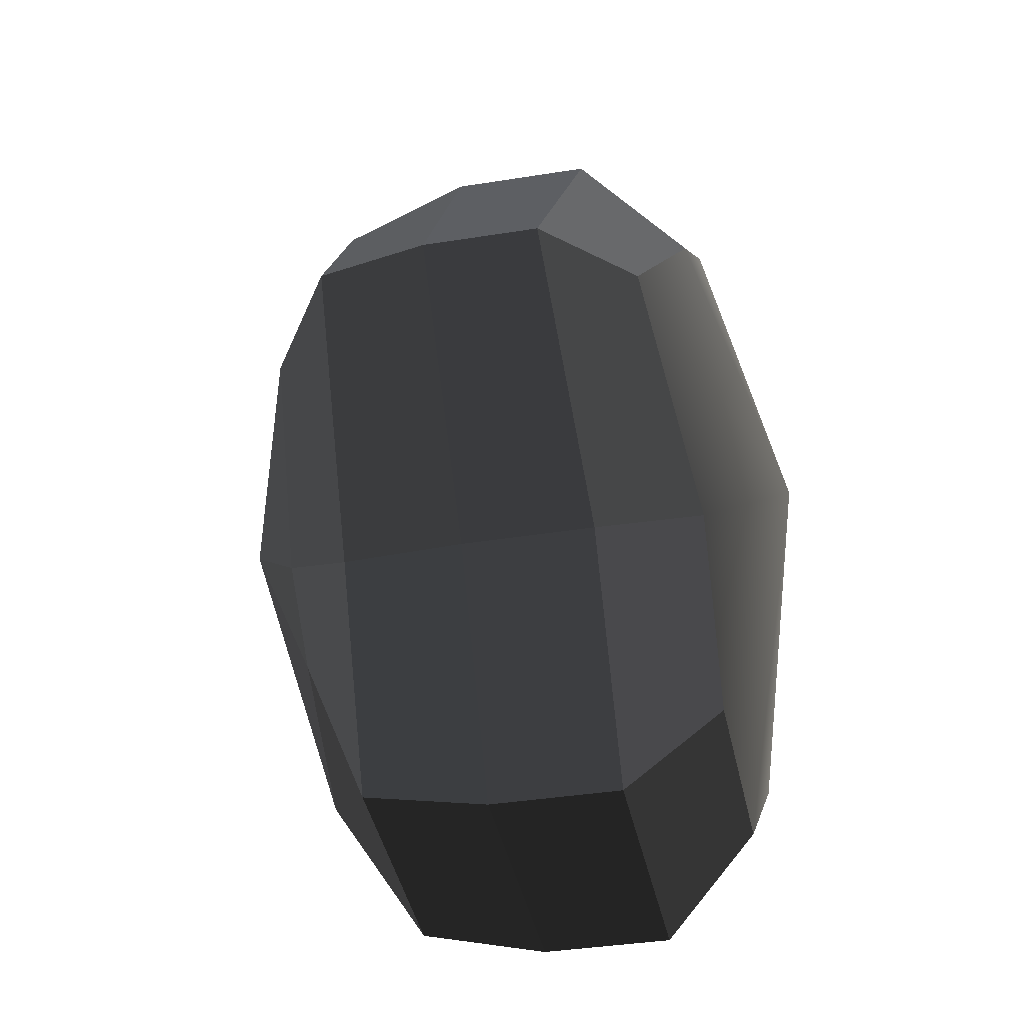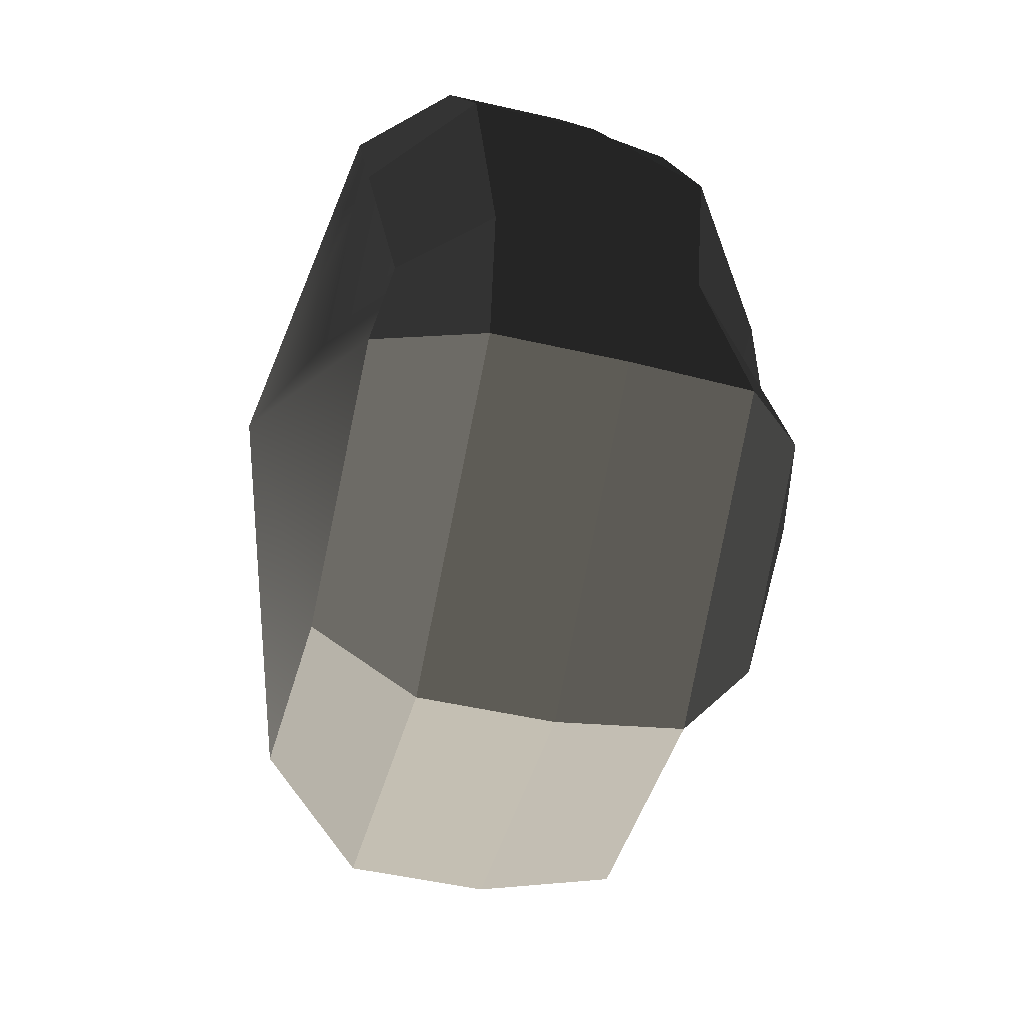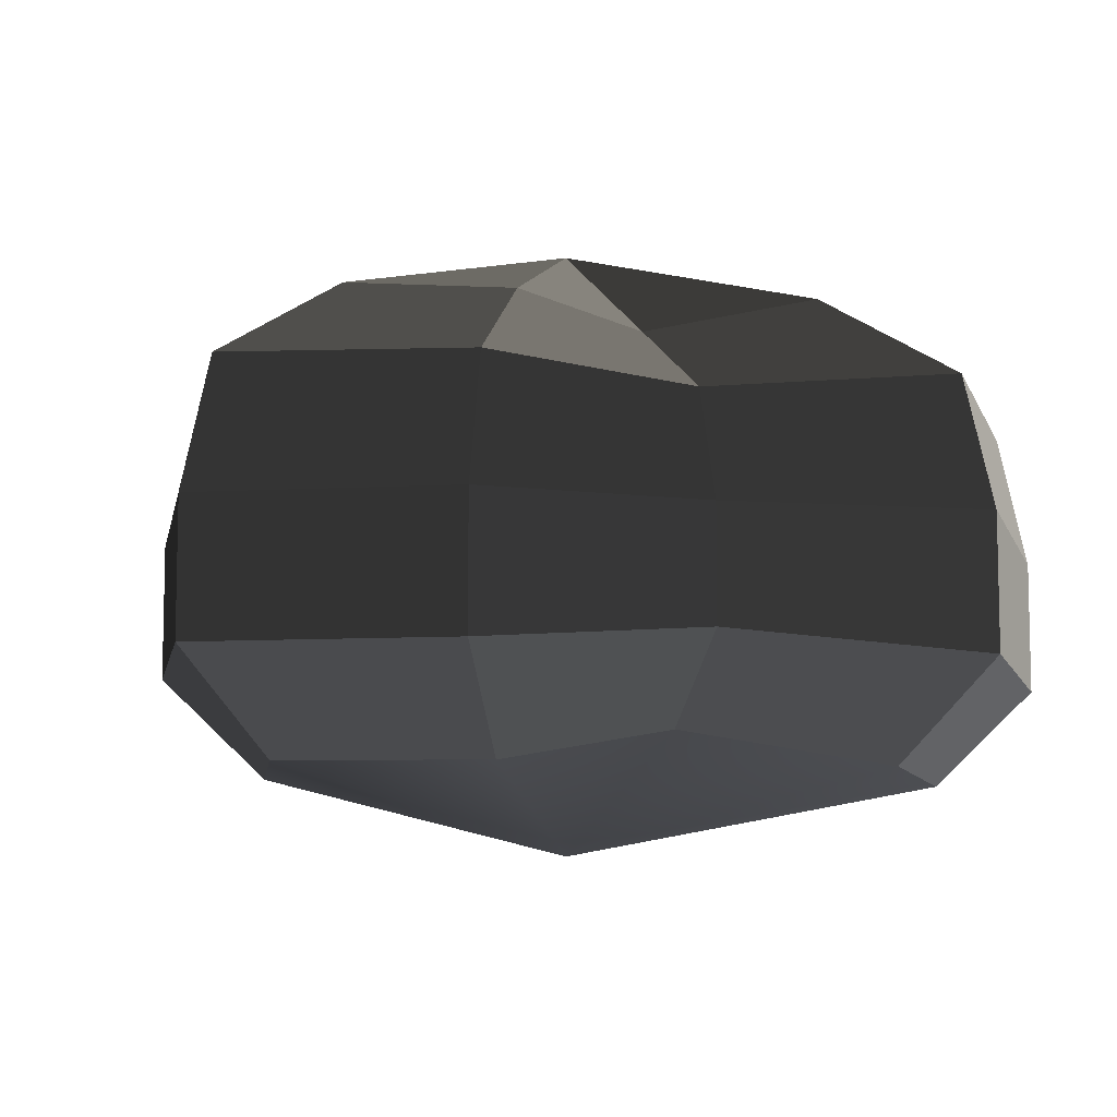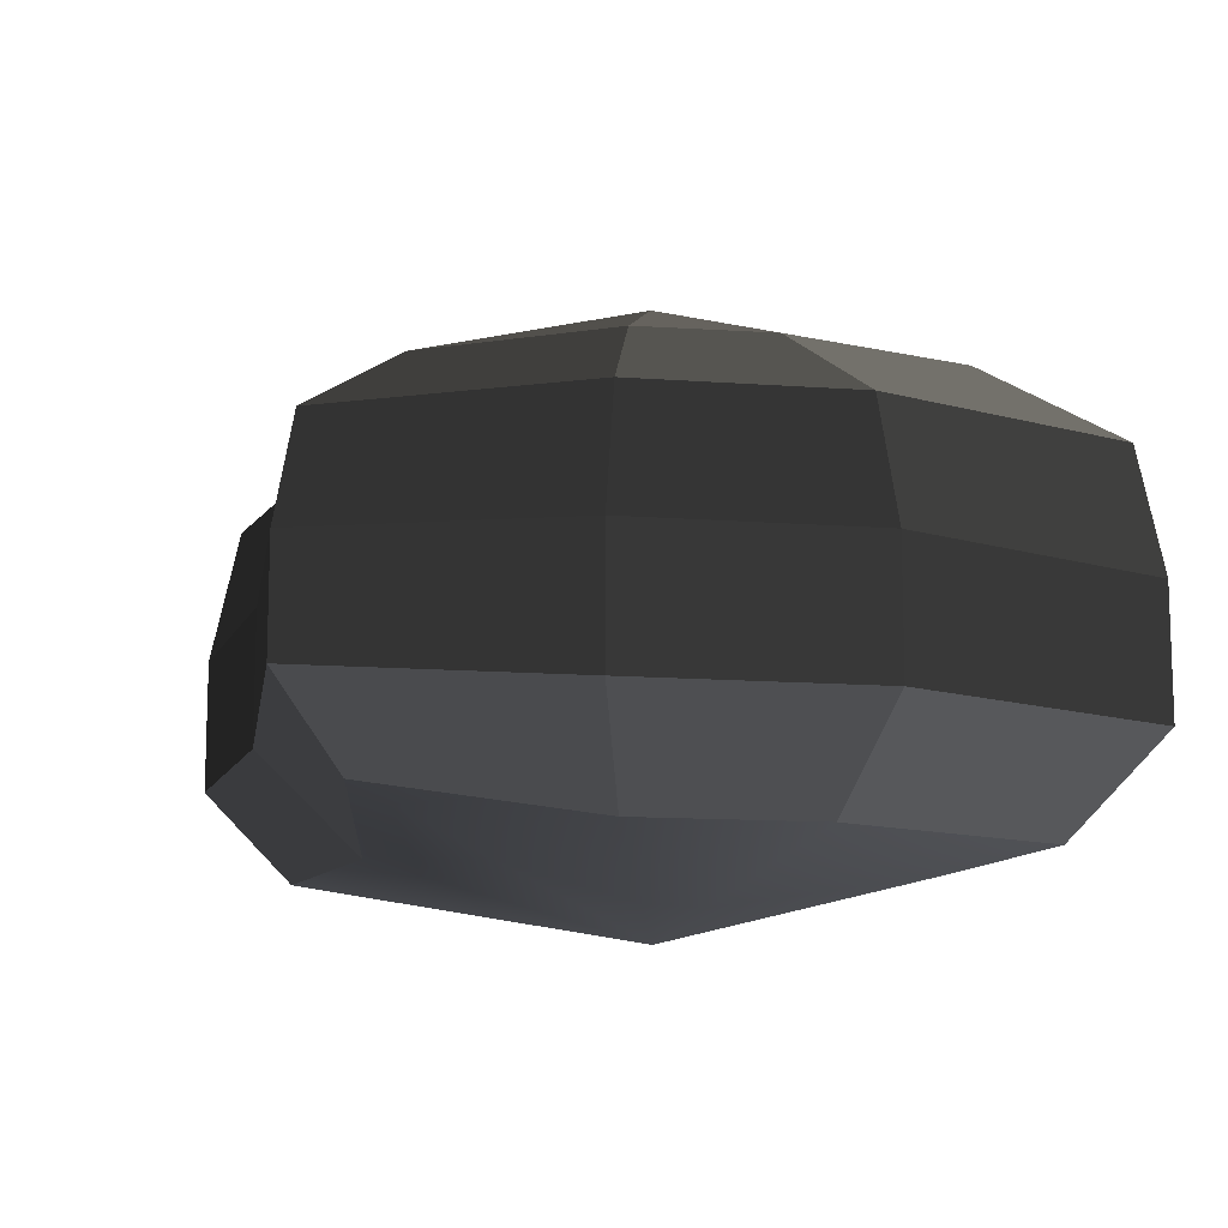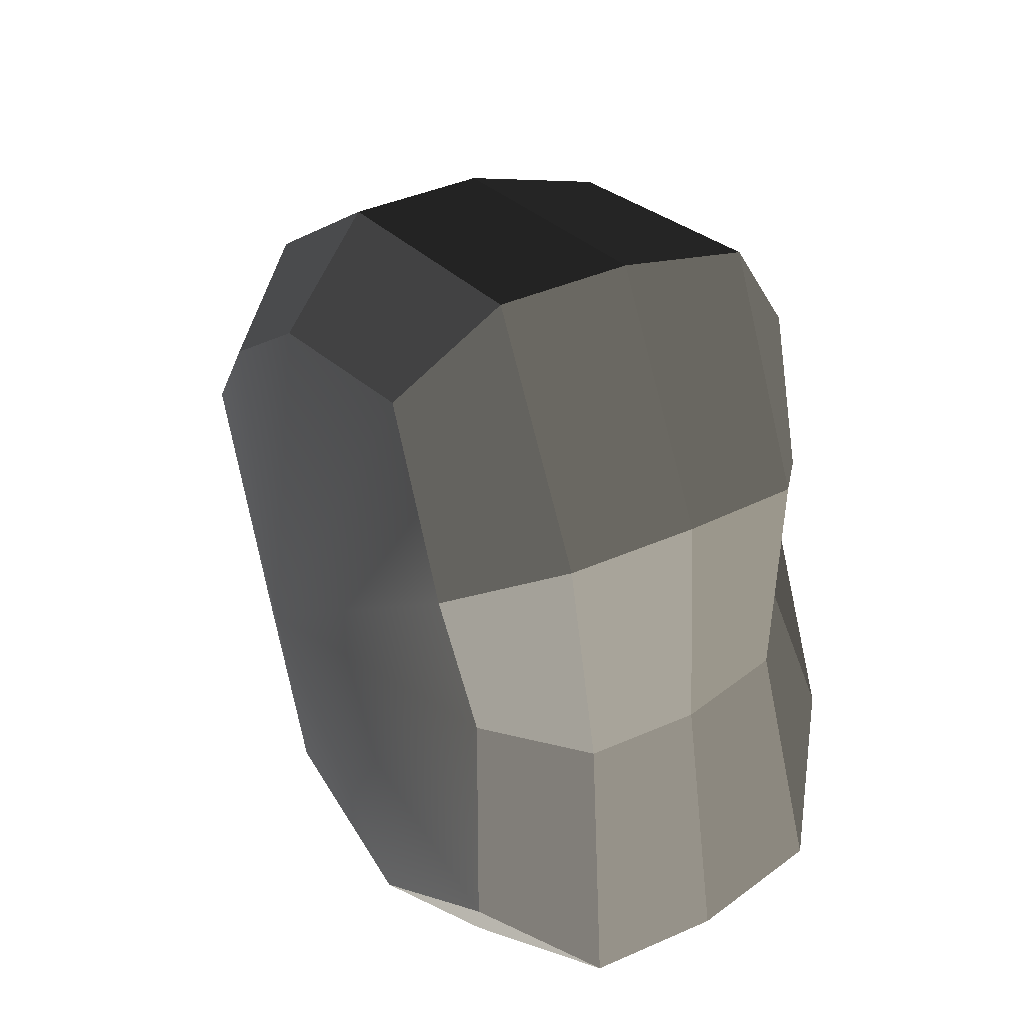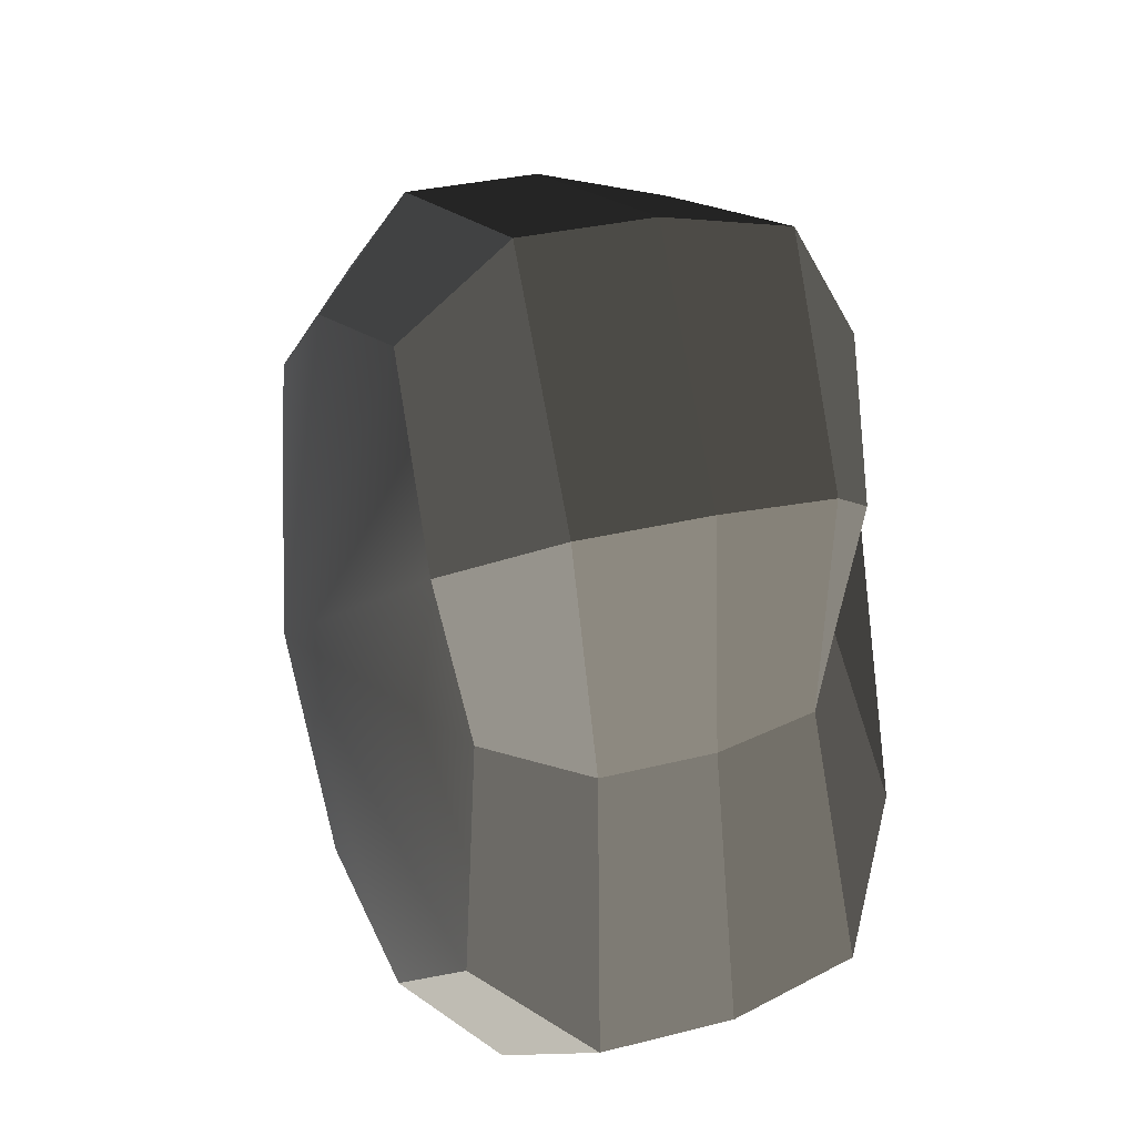
<metadata>
{"format":"obj","ext":"obj","renderer":"f3d","projection":"perspective","resolution":1024,"background":"white","views":[{"elev":-36.8,"azim":-78.1,"up":"+Z"},{"elev":-47.4,"azim":75.3,"up":"+Z"},{"elev":-8.9,"azim":66.6,"up":"+Y"},{"elev":-12.9,"azim":-47.8,"up":"+Y"},{"elev":39.7,"azim":61.1,"up":"+Z"},{"elev":29.3,"azim":69.1,"up":"+Z"}]}
</metadata>
<code>
v 0.01455 -0.02578 -0.04036
v 0.004626 -0.03398 0.001092
v 0.03879 -0.02578 -0.02105
v -0.009661 -0.02578 -0.03817
v -0.01825 -0.02578 -0.01778
v -0.03822 -0.02223 0.001092
v -0.02135 -0.02578 0.01996
v -0.005295 -0.02578 0.03272
v 0.0211 -0.02578 0.04036
v 0.0306 -0.02578 0.01996
v 0.03219 -0.02223 0.001092
v 0.03879 -0.02578 -0.02105
v 0.04797 -0.01489 -0.02773
v 0.01805 -0.01489 -0.05115
v 0.01455 -0.02578 -0.04036
v 0.01455 -0.02578 -0.04036
v 0.01805 -0.01489 -0.05115
v -0.01317 -0.01489 -0.04897
v -0.009661 -0.02578 -0.03817
v -0.009661 -0.02578 -0.03817
v -0.01317 -0.01489 -0.04897
v -0.02743 -0.01489 -0.02445
v -0.01825 -0.02578 -0.01778
v -0.01825 -0.02578 -0.01778
v -0.02743 -0.01489 -0.02445
v -0.04796 -0.01289 0.001092
v -0.03822 -0.02223 0.001092
v -0.03822 -0.02223 0.001092
v -0.04796 -0.01289 0.001092
v -0.03053 -0.01489 0.02664
v -0.02135 -0.02578 0.01996
v -0.02135 -0.02578 0.01996
v -0.03053 -0.01489 0.02664
v -0.008802 -0.01489 0.04351
v -0.005295 -0.02578 0.03272
v -0.005295 -0.02578 0.03272
v -0.008802 -0.01489 0.04351
v 0.0246 -0.01489 0.05115
v 0.0211 -0.02578 0.04036
v 0.0211 -0.02578 0.04036
v 0.0246 -0.01489 0.05115
v 0.03978 -0.01489 0.02664
v 0.0306 -0.02578 0.01996
v 0.0306 -0.02578 0.01996
v 0.03978 -0.01489 0.02664
v 0.04194 -0.01289 0.001092
v 0.03219 -0.02223 0.001092
v 0.03219 -0.02223 0.001092
v 0.04194 -0.01289 0.001092
v 0.04797 -0.01489 -0.02773
v 0.03879 -0.02578 -0.02105
v 0.04797 -0.01489 -0.02773
v 0.04797 -0.0001484 -0.02773
v 0.01805 -0.0001484 -0.05115
v 0.01805 -0.01489 -0.05115
v 0.01805 -0.01489 -0.05115
v 0.01805 -0.0001484 -0.05115
v -0.01317 -0.0001484 -0.04897
v -0.01317 -0.01489 -0.04897
v -0.01317 -0.01489 -0.04897
v -0.01317 -0.0001484 -0.04897
v -0.02743 -0.0001484 -0.02445
v -0.02743 -0.01489 -0.02445
v -0.02743 -0.01489 -0.02445
v -0.02743 -0.0001484 -0.02445
v -0.04796 -0.0002294 0.001092
v -0.04796 -0.01289 0.001092
v -0.04796 -0.01289 0.001092
v -0.04796 -0.0002294 0.001092
v -0.03053 -0.0001484 0.02664
v -0.03053 -0.01489 0.02664
v -0.03053 -0.01489 0.02664
v -0.03053 -0.0001484 0.02664
v -0.008802 -0.0001484 0.04351
v -0.008802 -0.01489 0.04351
v -0.008802 -0.01489 0.04351
v -0.008802 -0.0001484 0.04351
v 0.0246 -0.0001484 0.05115
v 0.0246 -0.01489 0.05115
v 0.0246 -0.01489 0.05115
v 0.0246 -0.0001484 0.05115
v 0.03978 -0.0001484 0.02664
v 0.03978 -0.01489 0.02664
v 0.03978 -0.01489 0.02664
v 0.03978 -0.0001484 0.02664
v 0.04194 -0.0002294 0.001092
v 0.04194 -0.01289 0.001092
v 0.04194 -0.01289 0.001092
v 0.04194 -0.0002294 0.001092
v 0.04797 -0.0001484 -0.02773
v 0.04797 -0.01489 -0.02773
v 0.04797 -0.0001484 -0.02773
v 0.04569 0.01428 -0.0254
v 0.01715 0.01428 -0.04799
v 0.01805 -0.0001484 -0.05115
v 0.01805 -0.0001484 -0.05115
v 0.01715 0.01428 -0.04799
v -0.01183 0.01428 -0.0456
v -0.01317 -0.0001484 -0.04897
v -0.01317 -0.0001484 -0.04897
v -0.01183 0.01428 -0.0456
v -0.02321 0.01428 -0.02181
v -0.02743 -0.0001484 -0.02445
v -0.02743 -0.0001484 -0.02445
v -0.02321 0.01428 -0.02181
v -0.0453 0.01197 0.001197
v -0.04796 -0.0002294 0.001092
v -0.04796 -0.0002294 0.001092
v -0.0453 0.01197 0.001197
v -0.02661 0.01428 0.0242
v -0.03053 -0.0001484 0.02664
v -0.03053 -0.0001484 0.02664
v -0.02661 0.01428 0.0242
v -0.007039 0.01428 0.03961
v -0.008802 -0.0001484 0.04351
v -0.008802 -0.0001484 0.04351
v -0.007039 0.01428 0.03961
v 0.02433 0.01428 0.04799
v 0.0246 -0.0001484 0.05115
v 0.0246 -0.0001484 0.05115
v 0.02433 0.01428 0.04799
v 0.03672 0.01428 0.0242
v 0.03978 -0.0001484 0.02664
v 0.03978 -0.0001484 0.02664
v 0.03672 0.01428 0.0242
v 0.03865 0.01197 0.001197
v 0.04194 -0.0002294 0.001092
v 0.04194 -0.0002294 0.001092
v 0.03865 0.01197 0.001197
v 0.04569 0.01428 -0.0254
v 0.04797 -0.0001484 -0.02773
v 0.04569 0.01428 -0.0254
v 0.03225 0.02437 -0.01615
v 0.01204 0.02437 -0.03257
v 0.01715 0.01428 -0.04799
v 0.01715 0.01428 -0.04799
v 0.01204 0.02437 -0.03257
v -0.00259 0.02437 -0.02139
v -0.01183 0.01428 -0.0456
v -0.01183 0.01428 -0.0456
v -0.00259 0.02437 -0.02139
v -0.01125 0.02437 -0.01279
v -0.02321 0.01428 -0.02181
v -0.02321 0.01428 -0.02181
v -0.01125 0.02437 -0.01279
v -0.03124 0.02075 0.001118
v -0.0453 0.01197 0.001197
v -0.0453 0.01197 0.001197
v -0.03124 0.02075 0.001118
v -0.01442 0.02437 0.01503
v -0.02661 0.01428 0.0242
v -0.02661 0.01428 0.0242
v -0.01442 0.02437 0.01503
v -0.00259 0.02437 0.02475
v -0.007039 0.01428 0.03961
v -0.007039 0.01428 0.03961
v -0.00259 0.02437 0.02475
v 0.01874 0.02437 0.03257
v 0.02433 0.01428 0.04799
v 0.02433 0.01428 0.04799
v 0.01874 0.02437 0.03257
v 0.02387 0.02437 0.01503
v 0.03672 0.01428 0.0242
v 0.03672 0.01428 0.0242
v 0.02387 0.02437 0.01503
v 0.02505 0.02075 0.001118
v 0.03865 0.01197 0.001197
v 0.03865 0.01197 0.001197
v 0.02505 0.02075 0.001118
v 0.03225 0.02437 -0.01615
v 0.04569 0.01428 -0.0254
v 0.03225 0.02437 -0.01615
v 0.004626 0.03398 0.001092
v 0.01204 0.02437 -0.03257
v 0.01204 0.02437 -0.03257
v 0.004626 0.03398 0.001092
v -0.00259 0.02437 -0.02139
v -0.00259 0.02437 -0.02139
v 0.004626 0.03398 0.001092
v -0.01125 0.02437 -0.01279
v -0.01125 0.02437 -0.01279
v 0.004626 0.03398 0.001092
v -0.03124 0.02075 0.001118
v -0.03124 0.02075 0.001118
v 0.004626 0.03398 0.001092
v -0.01442 0.02437 0.01503
v -0.01442 0.02437 0.01503
v 0.004626 0.03398 0.001092
v -0.00259 0.02437 0.02475
v -0.00259 0.02437 0.02475
v 0.004626 0.03398 0.001092
v 0.01874 0.02437 0.03257
v 0.01874 0.02437 0.03257
v 0.004626 0.03398 0.001092
v 0.02387 0.02437 0.01503
v 0.02387 0.02437 0.01503
v 0.004626 0.03398 0.001092
v 0.02505 0.02075 0.001118
v 0.02505 0.02075 0.001118
v 0.004626 0.03398 0.001092
v 0.03225 0.02437 -0.01615
g pCylinder3_27_3439_217
f 1 3 2
f 4 1 2
f 5 4 2
f 6 5 2
f 7 6 2
f 8 7 2
f 9 8 2
f 10 9 2
f 11 10 2
f 3 11 2
f 12 14 13
f 12 15 14
f 16 18 17
f 16 19 18
f 20 22 21
f 20 23 22
f 24 26 25
f 24 27 26
f 28 30 29
f 28 31 30
f 32 34 33
f 32 35 34
f 36 38 37
f 36 39 38
f 40 42 41
f 40 43 42
f 44 46 45
f 44 47 46
f 48 50 49
f 48 51 50
f 52 54 53
f 52 55 54
f 56 58 57
f 56 59 58
f 60 62 61
f 60 63 62
f 64 66 65
f 64 67 66
f 68 70 69
f 68 71 70
f 72 74 73
f 72 75 74
f 76 78 77
f 76 79 78
f 80 82 81
f 80 83 82
f 84 86 85
f 84 87 86
f 88 90 89
f 88 91 90
f 92 94 93
f 92 95 94
f 96 98 97
f 96 99 98
f 100 102 101
f 100 103 102
f 104 106 105
f 104 107 106
f 108 110 109
f 108 111 110
f 112 114 113
f 112 115 114
f 116 118 117
f 116 119 118
f 120 122 121
f 120 123 122
f 124 126 125
f 124 127 126
f 128 130 129
f 128 131 130
f 132 134 133
f 132 135 134
f 136 138 137
f 136 139 138
f 140 142 141
f 140 143 142
f 144 146 145
f 144 147 146
f 148 150 149
f 148 151 150
f 152 154 153
f 152 155 154
f 156 158 157
f 156 159 158
f 160 162 161
f 160 163 162
f 164 166 165
f 164 167 166
f 168 170 169
f 168 171 170
f 172 174 173
f 175 177 176
f 178 180 179
f 181 183 182
f 184 186 185
f 187 189 188
f 190 192 191
f 193 195 194
f 196 198 197
f 199 201 200

</code>
